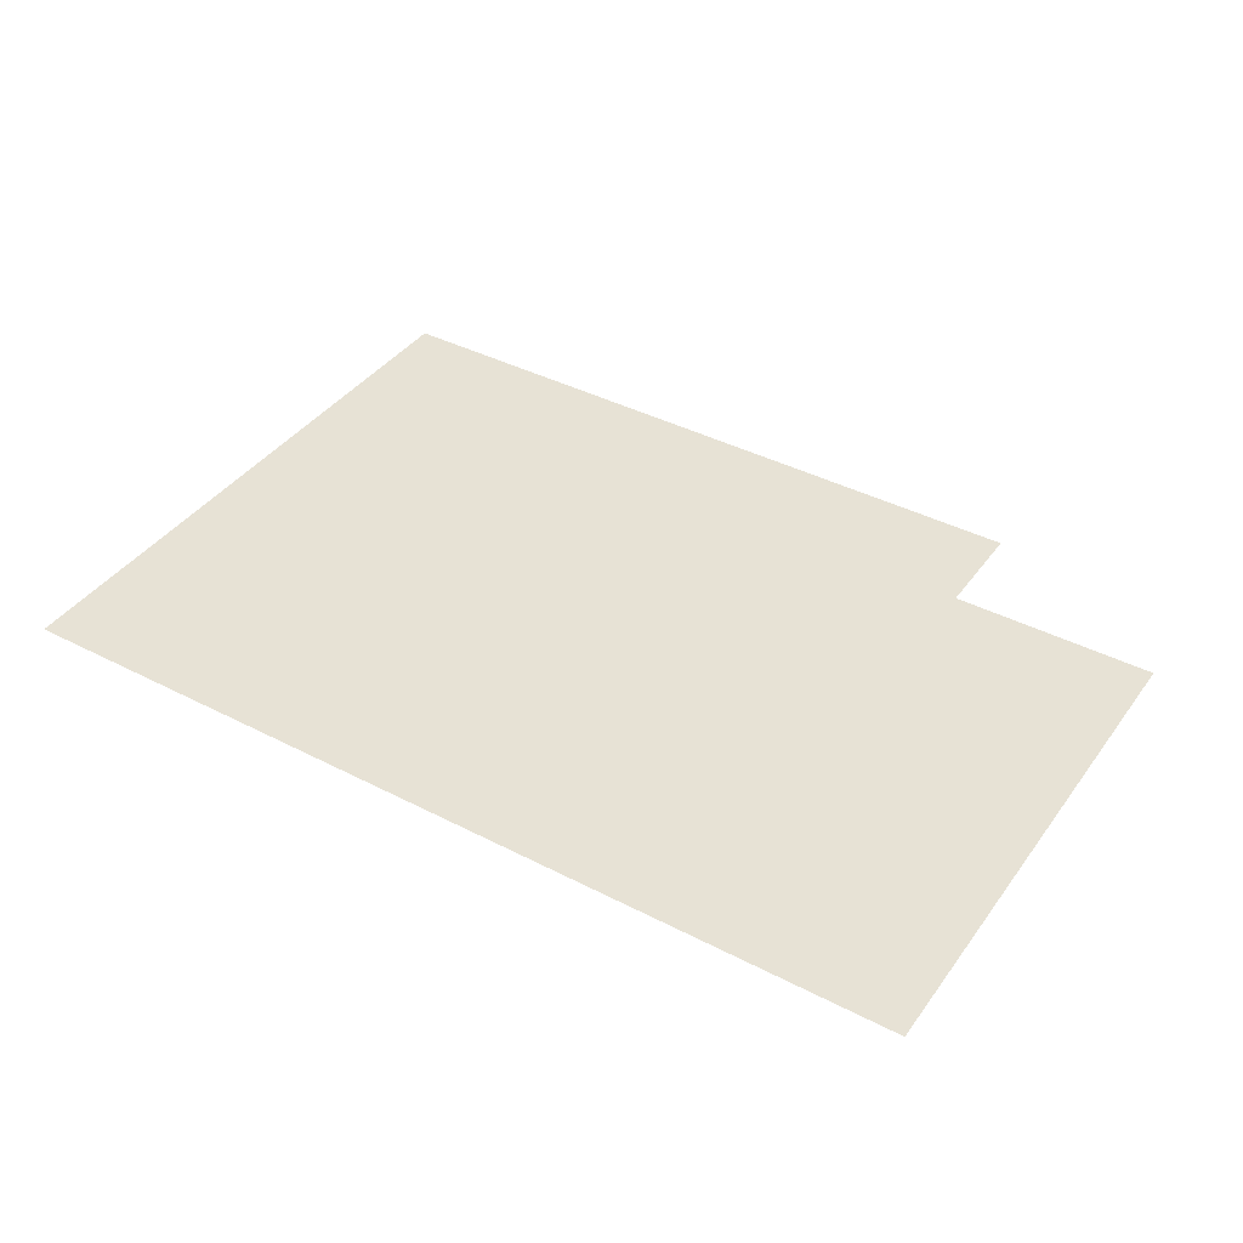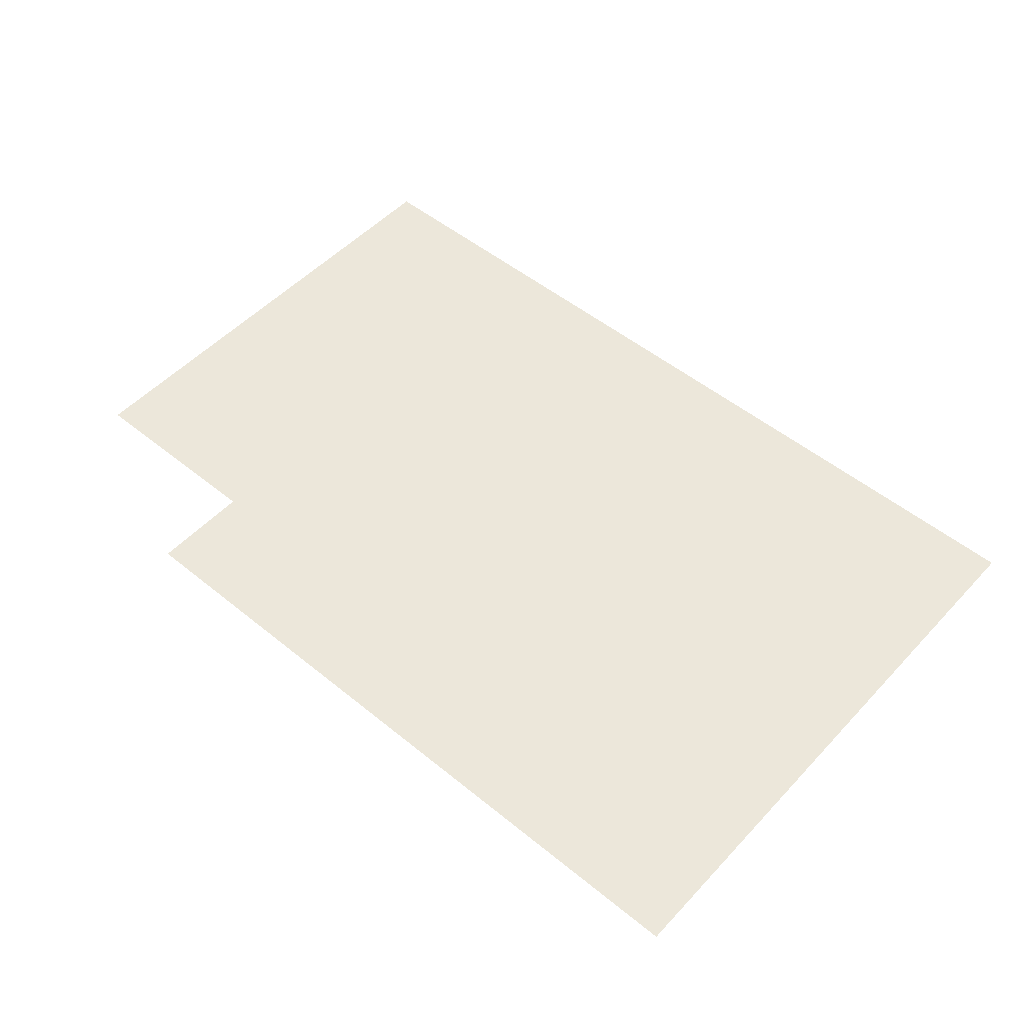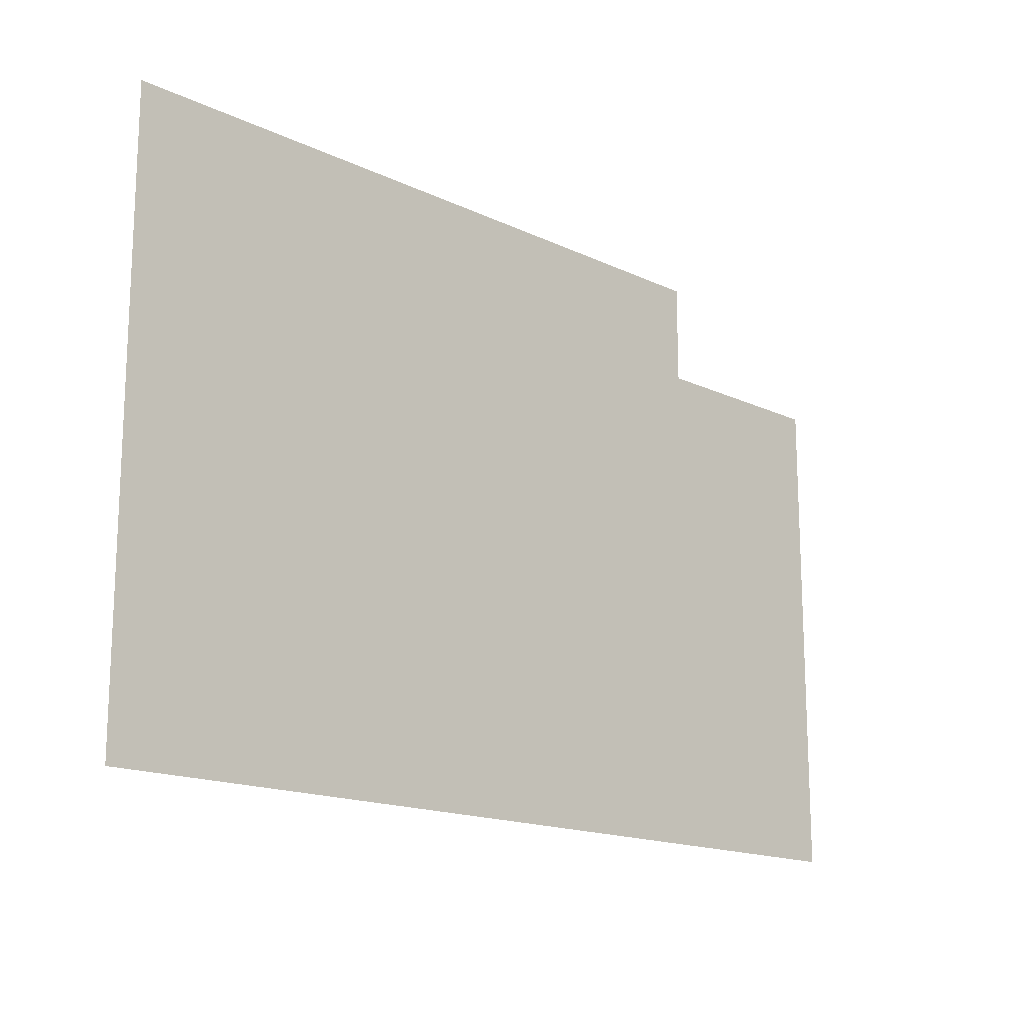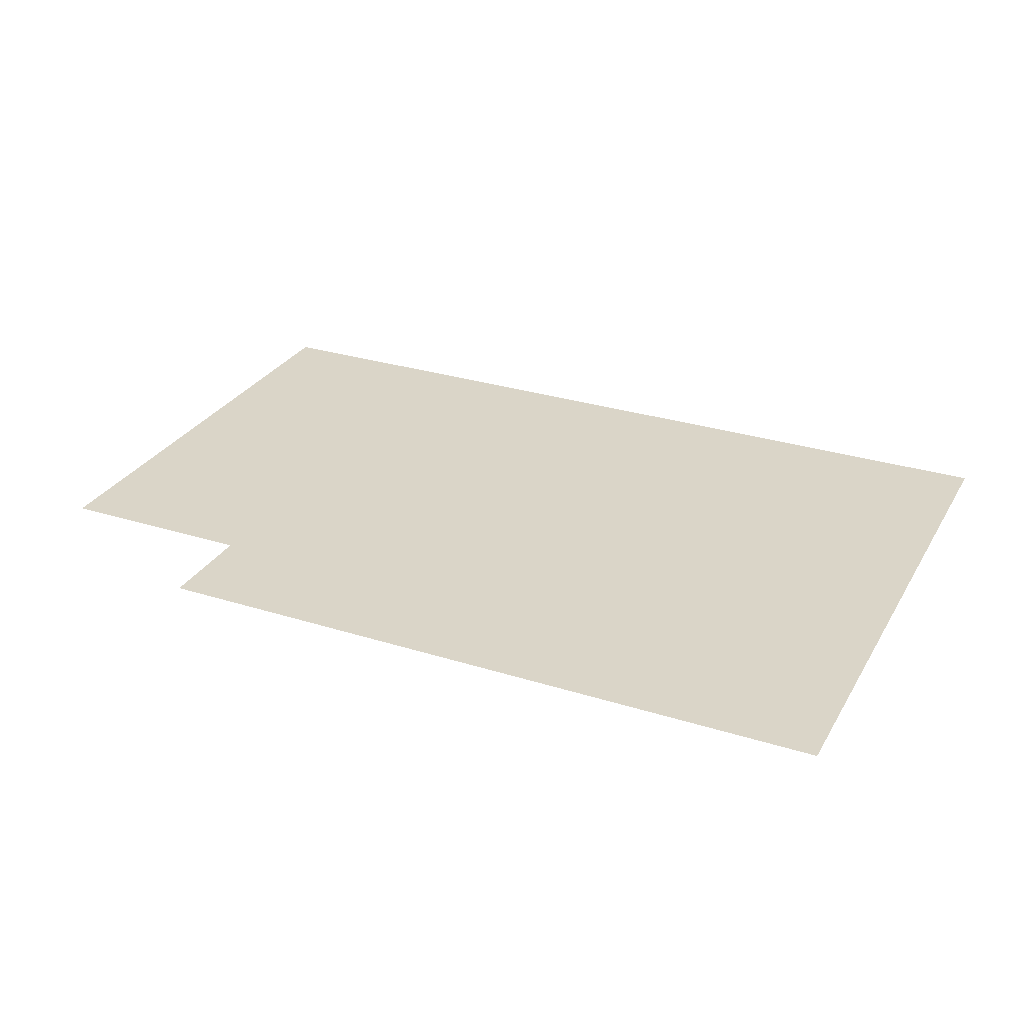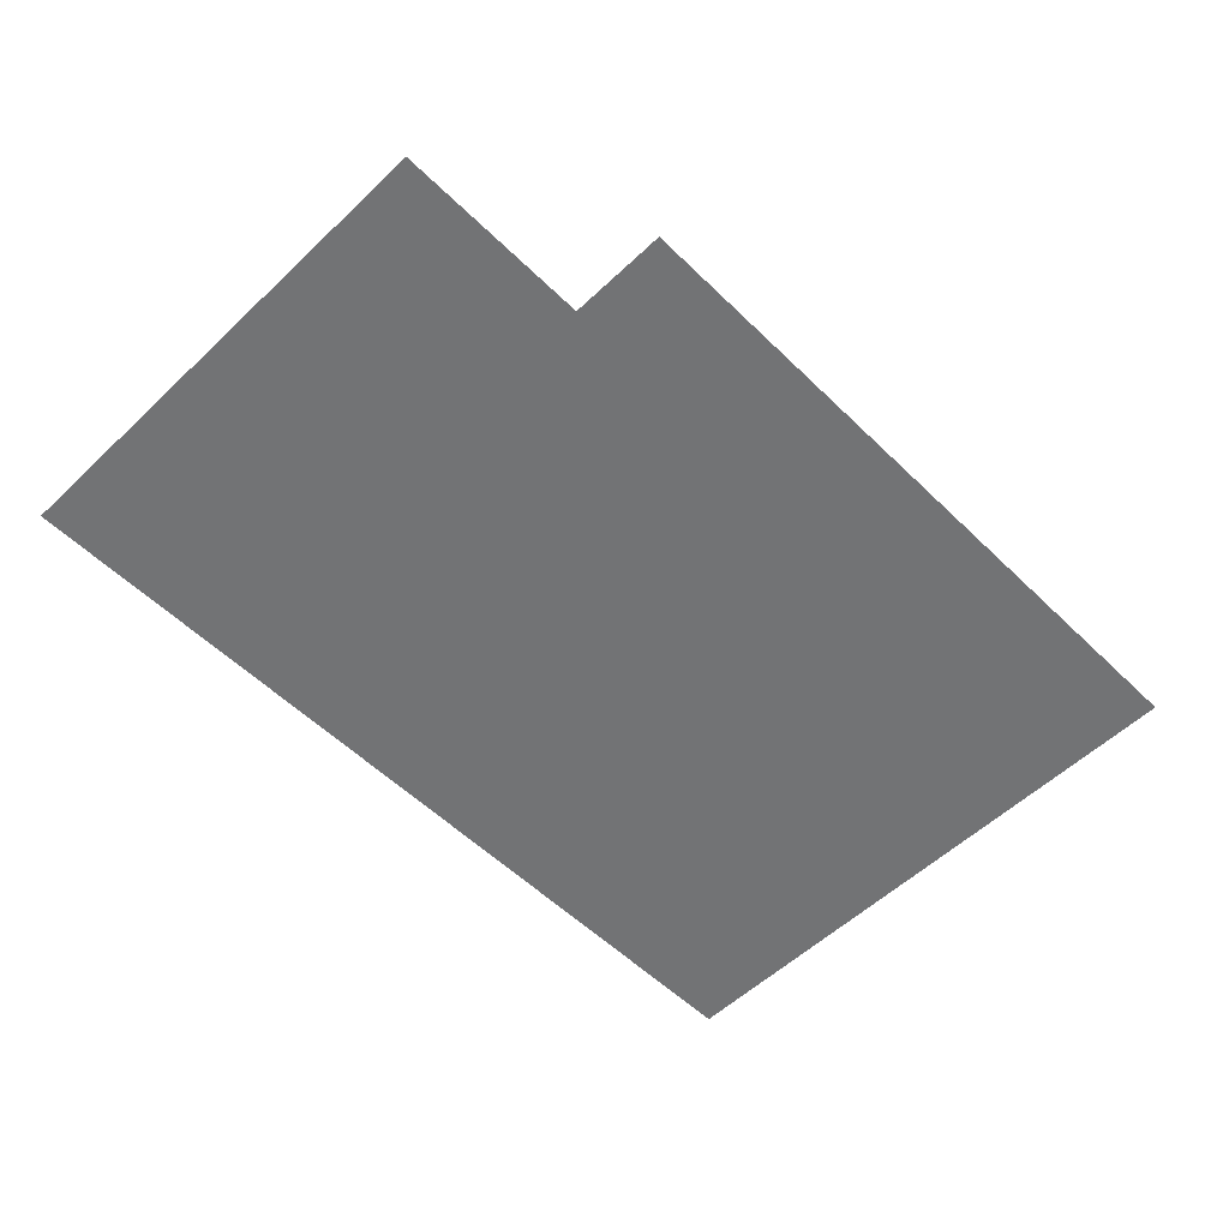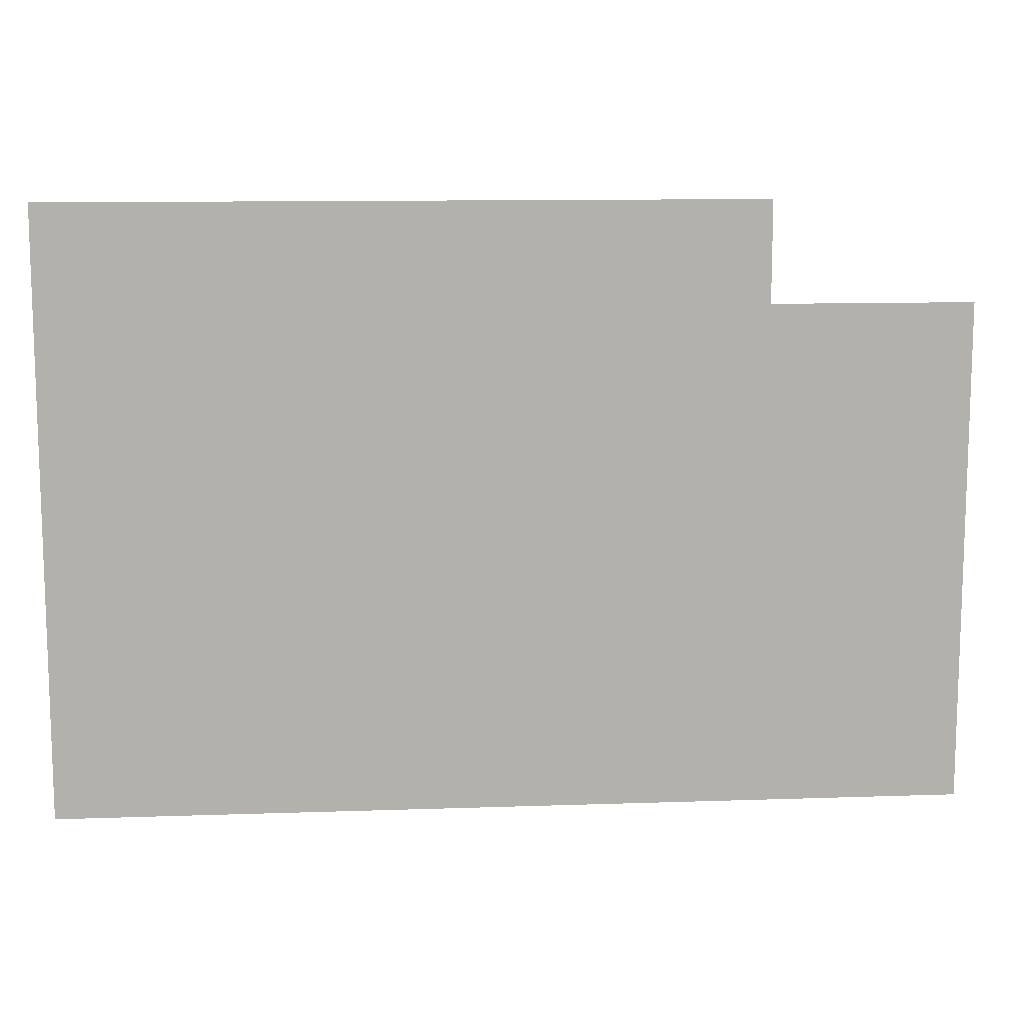
<metadata>
{"format":"obj","ext":"obj","renderer":"f3d","projection":"perspective","resolution":1024,"background":"white","views":[{"elev":40.3,"azim":32.5,"up":"+Z"},{"elev":51.6,"azim":-138.6,"up":"+Z"},{"elev":-16.1,"azim":-44.3,"up":"+Y"},{"elev":29.1,"azim":-155.0,"up":"+Z"},{"elev":-55.9,"azim":134.6,"up":"+Z"},{"elev":11.4,"azim":-4.8,"up":"+Y"}]}
</metadata>
<code>
v -12 -11 0
v -13 -11 0
v -13 -10 0
v -12 -10 0
v -13 -11 0
v -14 -11 0
v -14 -10 0
v -13 -10 0
v -14 -11 0
v -15 -11 0
v -15 -10 0
v -14 -10 0
v -15 -11 0
v -16 -11 0
v -16 -10 0
v -15 -10 0
v -16 -11 0
v -17 -11 0
v -17 -10 0
v -16 -10 0
v -17 -11 0
v -18 -11 0
v -18 -10 0
v -17 -10 0
v -18 -11 0
v -19 -11 0
v -19 -10 0
v -18 -10 0
v -10 -12 0
v -11 -12 0
v -11 -11 0
v -10 -11 0
v -11 -12 0
v -12 -12 0
v -12 -11 0
v -11 -11 0
v -12 -12 0
v -13 -12 0
v -13 -11 0
v -12 -11 0
v -13 -12 0
v -14 -12 0
v -14 -11 0
v -13 -11 0
v -14 -12 0
v -15 -12 0
v -15 -11 0
v -14 -11 0
v -15 -12 0
v -16 -12 0
v -16 -11 0
v -15 -11 0
v -16 -12 0
v -17 -12 0
v -17 -11 0
v -16 -11 0
v -17 -12 0
v -18 -12 0
v -18 -11 0
v -17 -11 0
v -18 -12 0
v -19 -12 0
v -19 -11 0
v -18 -11 0
v -10 -13 0
v -11 -13 0
v -11 -12 0
v -10 -12 0
v -11 -13 0
v -12 -13 0
v -12 -12 0
v -11 -12 0
v -12 -13 0
v -13 -13 0
v -13 -12 0
v -12 -12 0
v -13 -13 0
v -14 -13 0
v -14 -12 0
v -13 -12 0
v -14 -13 0
v -15 -13 0
v -15 -12 0
v -14 -12 0
v -15 -13 0
v -16 -13 0
v -16 -12 0
v -15 -12 0
v -16 -13 0
v -17 -13 0
v -17 -12 0
v -16 -12 0
v -17 -13 0
v -18 -13 0
v -18 -12 0
v -17 -12 0
v -18 -13 0
v -19 -13 0
v -19 -12 0
v -18 -12 0
v -10 -14 0
v -11 -14 0
v -11 -13 0
v -10 -13 0
v -11 -14 0
v -12 -14 0
v -12 -13 0
v -11 -13 0
v -12 -14 0
v -13 -14 0
v -13 -13 0
v -12 -13 0
v -13 -14 0
v -14 -14 0
v -14 -13 0
v -13 -13 0
v -14 -14 0
v -15 -14 0
v -15 -13 0
v -14 -13 0
v -15 -14 0
v -16 -14 0
v -16 -13 0
v -15 -13 0
v -16 -14 0
v -17 -14 0
v -17 -13 0
v -16 -13 0
v -17 -14 0
v -18 -14 0
v -18 -13 0
v -17 -13 0
v -18 -14 0
v -19 -14 0
v -19 -13 0
v -18 -13 0
v -10 -15 0
v -11 -15 0
v -11 -14 0
v -10 -14 0
v -11 -15 0
v -12 -15 0
v -12 -14 0
v -11 -14 0
v -12 -15 0
v -13 -15 0
v -13 -14 0
v -12 -14 0
v -13 -15 0
v -14 -15 0
v -14 -14 0
v -13 -14 0
v -14 -15 0
v -15 -15 0
v -15 -14 0
v -14 -14 0
v -15 -15 0
v -16 -15 0
v -16 -14 0
v -15 -14 0
v -16 -15 0
v -17 -15 0
v -17 -14 0
v -16 -14 0
v -17 -15 0
v -18 -15 0
v -18 -14 0
v -17 -14 0
v -18 -15 0
v -19 -15 0
v -19 -14 0
v -18 -14 0
v -10 -16 0
v -11 -16 0
v -11 -15 0
v -10 -15 0
v -11 -16 0
v -12 -16 0
v -12 -15 0
v -11 -15 0
v -12 -16 0
v -13 -16 0
v -13 -15 0
v -12 -15 0
v -13 -16 0
v -14 -16 0
v -14 -15 0
v -13 -15 0
v -14 -16 0
v -15 -16 0
v -15 -15 0
v -14 -15 0
v -15 -16 0
v -16 -16 0
v -16 -15 0
v -15 -15 0
v -16 -16 0
v -17 -16 0
v -17 -15 0
v -16 -15 0
v -17 -16 0
v -18 -16 0
v -18 -15 0
v -17 -15 0
v -18 -16 0
v -19 -16 0
v -19 -15 0
v -18 -15 0
g Cueva_mesh_0004
f 1 2 3 4
f 5 6 7 8
f 9 10 11 12
f 13 14 15 16
f 17 18 19 20
f 21 22 23 24
f 25 26 27 28
f 29 30 31 32
f 33 34 35 36
f 37 38 39 40
f 41 42 43 44
f 45 46 47 48
f 49 50 51 52
f 53 54 55 56
f 57 58 59 60
f 61 62 63 64
f 65 66 67 68
f 69 70 71 72
f 73 74 75 76
f 77 78 79 80
f 81 82 83 84
f 85 86 87 88
f 89 90 91 92
f 93 94 95 96
f 97 98 99 100
f 101 102 103 104
f 105 106 107 108
f 109 110 111 112
f 113 114 115 116
f 117 118 119 120
f 121 122 123 124
f 125 126 127 128
f 129 130 131 132
f 133 134 135 136
f 137 138 139 140
f 141 142 143 144
f 145 146 147 148
f 149 150 151 152
f 153 154 155 156
f 157 158 159 160
f 161 162 163 164
f 165 166 167 168
f 169 170 171 172
f 173 174 175 176
f 177 178 179 180
f 181 182 183 184
f 185 186 187 188
f 189 190 191 192
f 193 194 195 196
f 197 198 199 200
f 201 202 203 204
f 205 206 207 208

</code>
